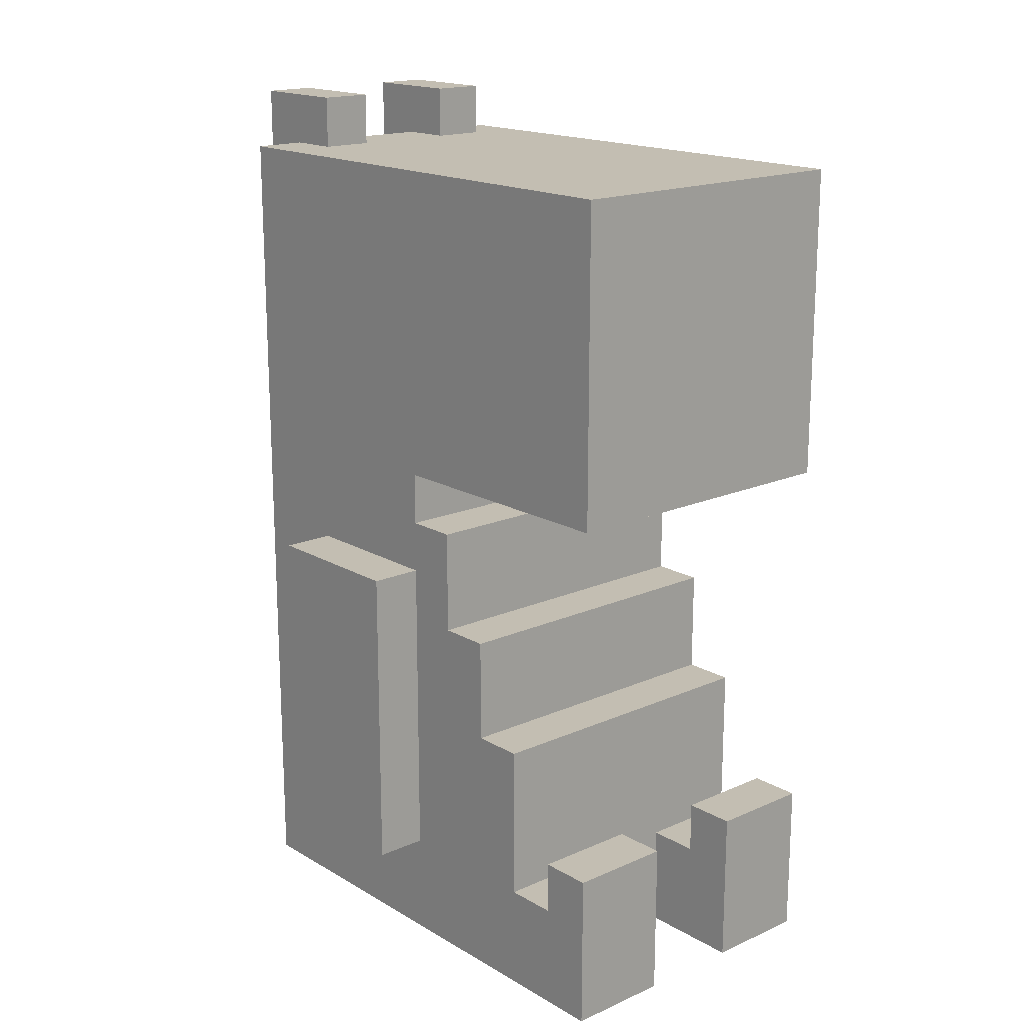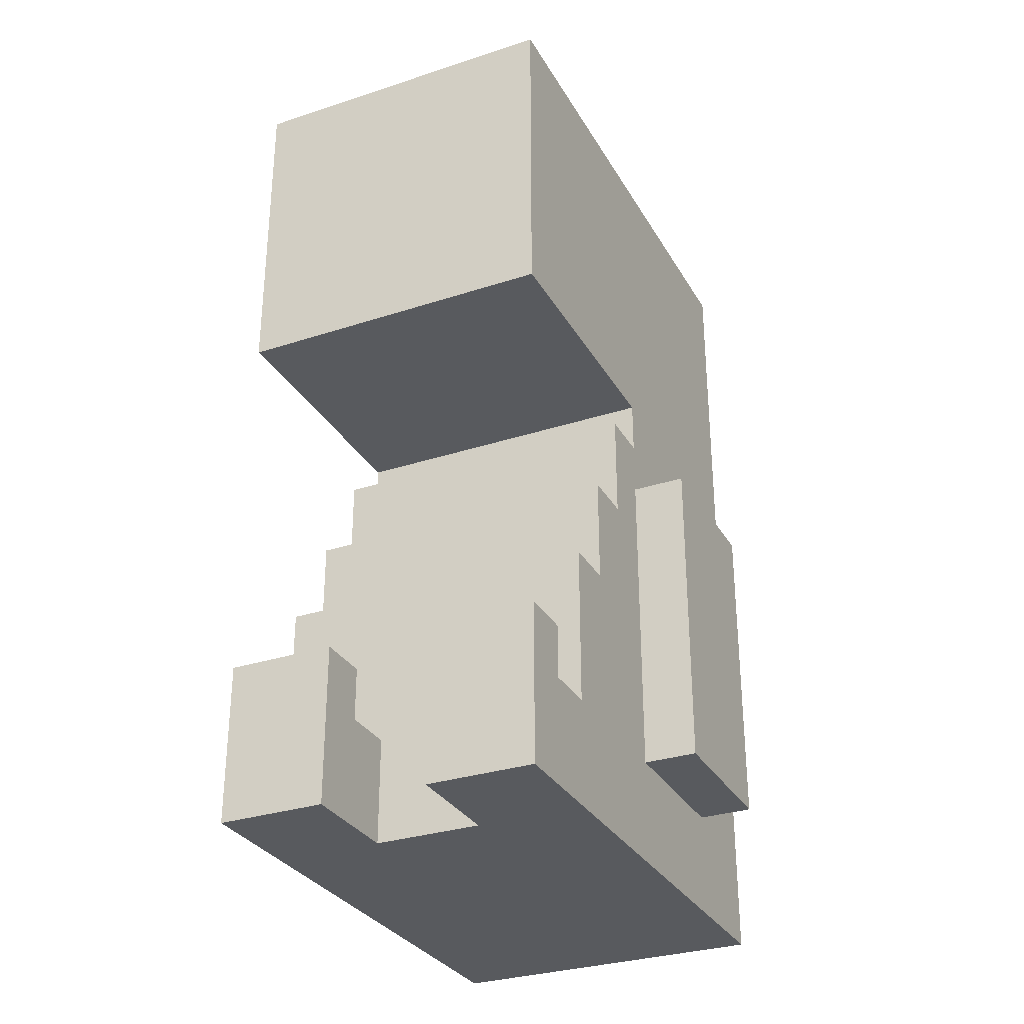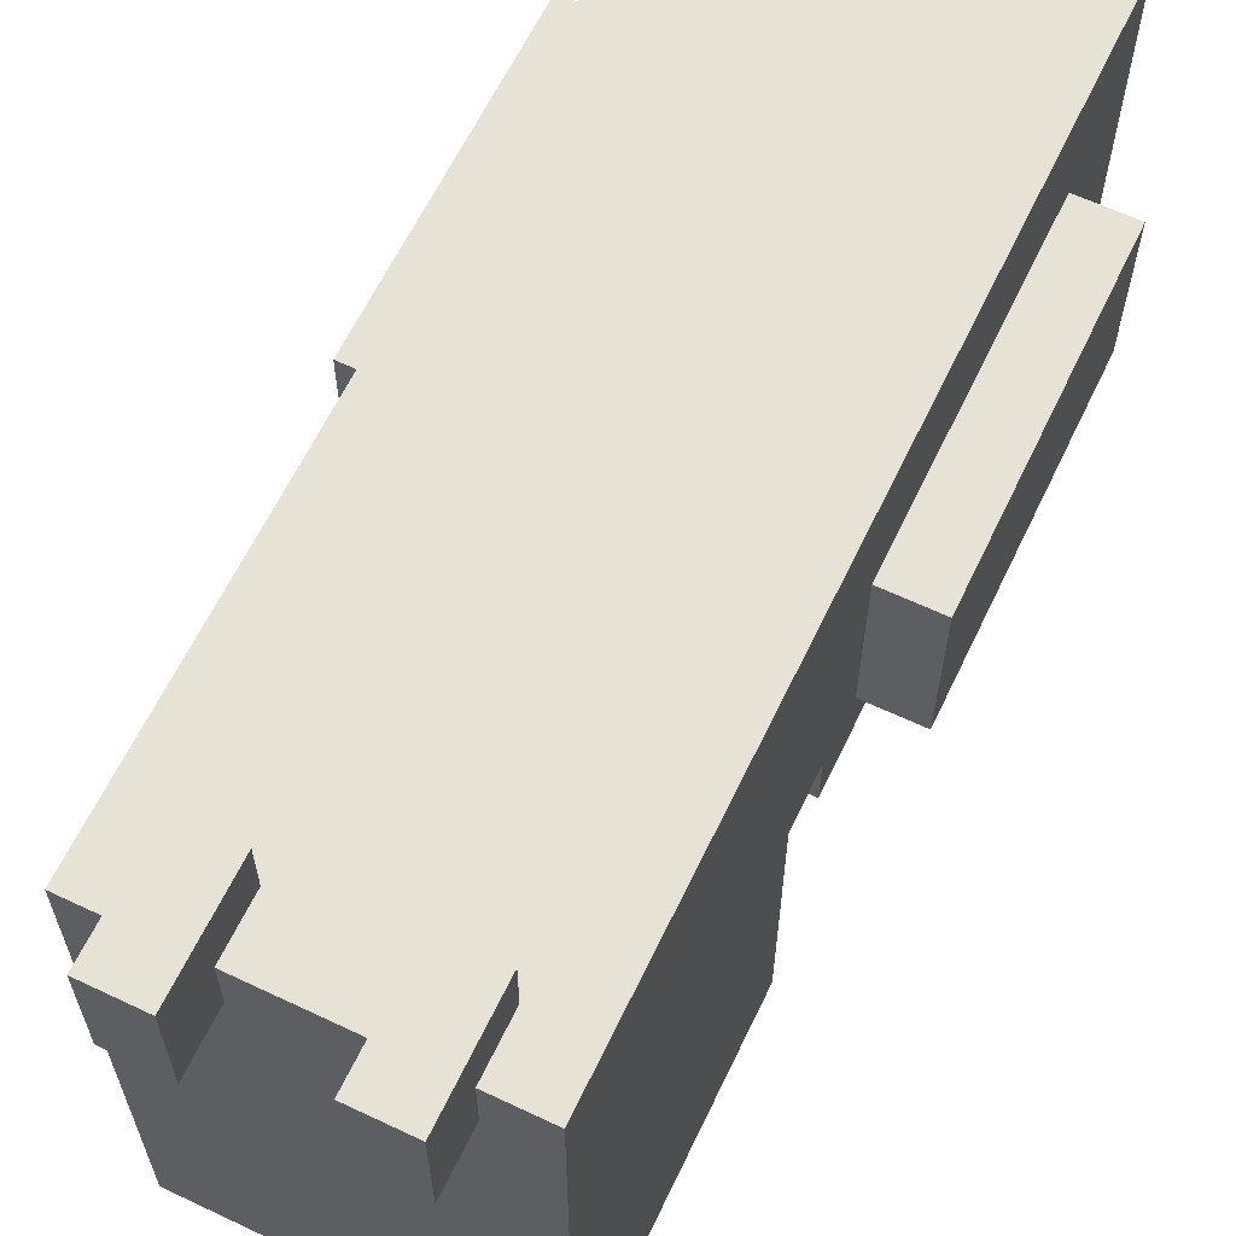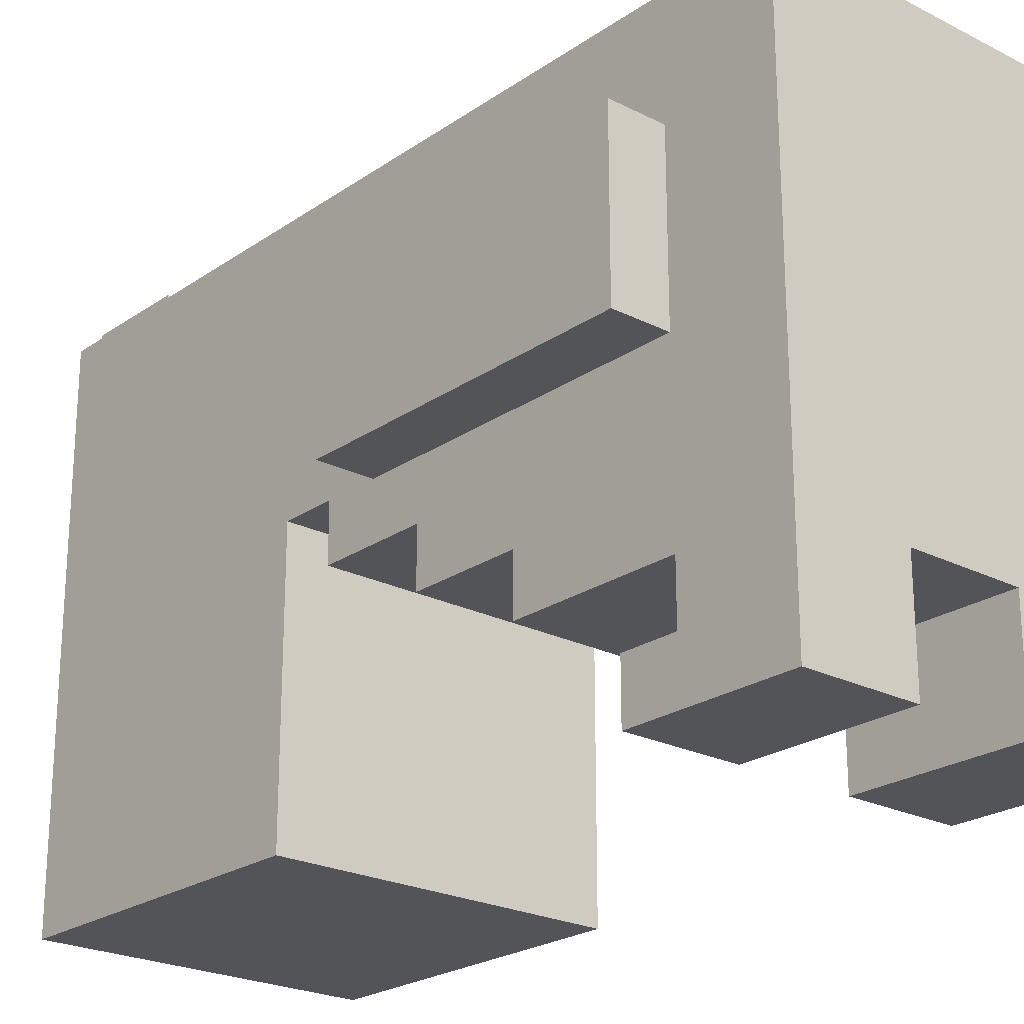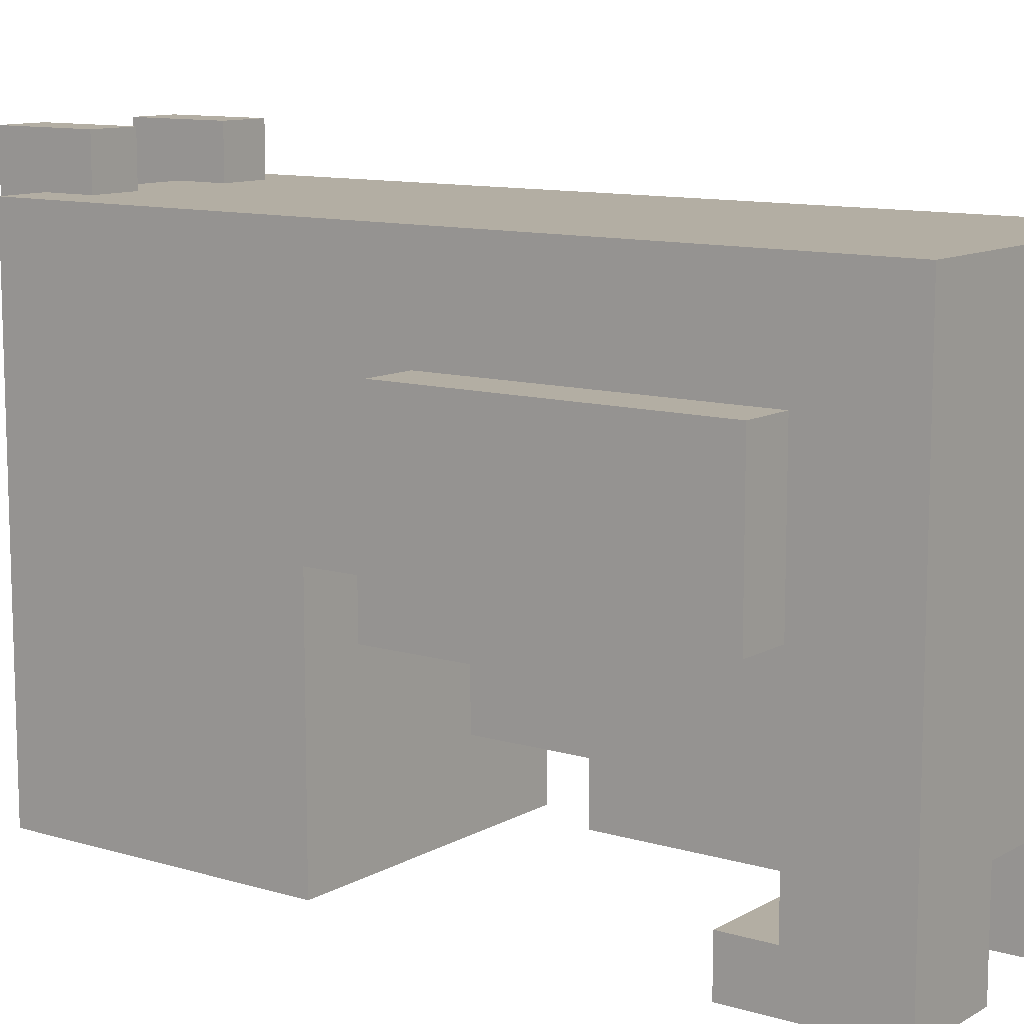
<metadata>
{"format":"obj","ext":"obj","renderer":"f3d","projection":"perspective","resolution":1024,"background":"white","views":[{"elev":17.3,"azim":138.9,"up":"+Y"},{"elev":-30.8,"azim":-154.8,"up":"+Y"},{"elev":62.9,"azim":-154.4,"up":"+Z"},{"elev":-23.2,"azim":-40.8,"up":"+Z"},{"elev":10.9,"azim":-53.6,"up":"+Z"}]}
</metadata>
<code>
o
v 0.2 0.2 -9.3
v 0.2 0.2 -9.4
v 0.2 0.2 -9.5
v 0.2 0.2 -9.6
v 0.2 0.3 -9.3
v 0.2 0.3 -9.4
v 0.2 0.3 -9.5
v 0.2 0.3 -9.6
v 0.2 0.8 -9.3
v 0.2 0.8 -9.6
v 0.3 0 -9.1
v 0.3 0 -10.1
v 0.3 0.2 -9.3
v 0.3 0.2 -9.4
v 0.3 0.2 -9.5
v 0.3 0.2 -9.6
v 0.3 0.2 -9.9
v 0.3 0.2 -10
v 0.3 0.3 -9.3
v 0.3 0.3 -9.6
v 0.3 0.3 -10
v 0.3 0.3 -10.1
v 0.3 0.5 -9.8
v 0.3 0.5 -9.9
v 0.3 0.7 -9.7
v 0.3 0.7 -9.8
v 0.3 0.8 -9.3
v 0.3 0.8 -9.6
v 0.3 0.9 -9.6
v 0.3 0.9 -9.7
v 0.3 1 -9.6
v 0.3 1 -10.1
v 0.3 1.4 -9.6
v 0.3 1.4 -9.8
v 0.3 1.5 -9.6
v 0.3 1.5 -9.8
v 0.3 1.6 -9.1
v 0.3 1.6 -10.1
v 0.4 1.5 -9
v 0.4 1.5 -9.1
v 0.4 1.6 -9.1
v 0.4 1.6 -9.2
v 0.4 1.7 -9
v 0.4 1.7 -9.2
v 0.7 0 -9.9
v 0.7 0 -10.1
v 0.7 0.2 -9.9
v 0.7 0.2 -10
v 0.7 0.2 -10.1
v 0.7 0.3 -10
v 0.7 0.3 -10.1
v 0.7 1.5 -9
v 0.7 1.5 -9.1
v 0.7 1.6 -9.1
v 0.7 1.6 -9.2
v 0.7 1.7 -9
v 0.7 1.7 -9.2
v 0.5 0 -9.9
v 0.5 0 -10.1
v 0.5 0.2 -9.9
v 0.5 0.2 -10
v 0.5 0.2 -10.1
v 0.5 0.3 -10
v 0.5 0.3 -10.1
v 0.5 1.5 -9
v 0.5 1.5 -9.1
v 0.5 1.6 -9.1
v 0.5 1.6 -9.2
v 0.5 1.7 -9
v 0.5 1.7 -9.2
v 0.8 1.5 -9
v 0.8 1.5 -9.1
v 0.8 1.6 -9.1
v 0.8 1.6 -9.2
v 0.8 1.7 -9
v 0.8 1.7 -9.2
v 0.9 0 -9.1
v 0.9 0 -10.1
v 0.9 0.2 -9.3
v 0.9 0.2 -9.4
v 0.9 0.2 -9.5
v 0.9 0.2 -9.6
v 0.9 0.2 -9.9
v 0.9 0.2 -10
v 0.9 0.3 -9.3
v 0.9 0.3 -9.6
v 0.9 0.3 -10
v 0.9 0.3 -10.1
v 0.9 0.5 -9.8
v 0.9 0.5 -9.9
v 0.9 0.7 -9.7
v 0.9 0.7 -9.8
v 0.9 0.8 -9.3
v 0.9 0.8 -9.6
v 0.9 0.9 -9.6
v 0.9 0.9 -9.7
v 0.9 1 -9.6
v 0.9 1 -10.1
v 0.9 1.4 -9.6
v 0.9 1.4 -9.8
v 0.9 1.5 -9.6
v 0.9 1.5 -9.8
v 0.9 1.6 -9.1
v 0.9 1.6 -10.1
v 1 0.2 -9.3
v 1 0.2 -9.4
v 1 0.2 -9.5
v 1 0.2 -9.6
v 1 0.3 -9.3
v 1 0.3 -9.4
v 1 0.3 -9.5
v 1 0.3 -9.6
v 1 0.8 -9.3
v 1 0.8 -9.6
v 0.4 1.5 -9
v 0.4 1.7 -9
v 0.5 1.5 -9
v 0.5 1.7 -9
v 0.7 1.5 -9
v 0.7 1.7 -9
v 0.8 1.5 -9
v 0.8 1.7 -9
v 0.3 0 -9.1
v 0.3 1.6 -9.1
v 0.4 1.5 -9.1
v 0.4 1.6 -9.1
v 0.5 1.5 -9.1
v 0.5 1.6 -9.1
v 0.7 1.5 -9.1
v 0.7 1.6 -9.1
v 0.8 1.5 -9.1
v 0.8 1.6 -9.1
v 0.9 0 -9.1
v 0.9 1.6 -9.1
v 0.2 0.2 -9.3
v 0.2 0.3 -9.3
v 0.2 0.8 -9.3
v 0.3 0.2 -9.3
v 0.3 0.3 -9.3
v 0.3 0.8 -9.3
v 0.9 0.2 -9.3
v 0.9 0.3 -9.3
v 0.9 0.8 -9.3
v 1 0.2 -9.3
v 1 0.3 -9.3
v 1 0.8 -9.3
v 0.3 0.2 -10
v 0.3 0.3 -10
v 0.4 0.2 -10
v 0.4 0.3 -10
v 0.5 0.2 -10
v 0.5 0.3 -10
v 0.7 0.2 -10
v 0.7 0.3 -10
v 0.8 0.2 -10
v 0.8 0.3 -10
v 0.9 0.2 -10
v 0.9 0.3 -10
v 0.4 1.6 -9.2
v 0.4 1.7 -9.2
v 0.5 1.6 -9.2
v 0.5 1.7 -9.2
v 0.7 1.6 -9.2
v 0.7 1.7 -9.2
v 0.8 1.6 -9.2
v 0.8 1.7 -9.2
v 0.2 0.2 -9.6
v 0.2 0.3 -9.6
v 0.2 0.8 -9.6
v 0.3 0.2 -9.6
v 0.3 0.3 -9.6
v 0.3 0.8 -9.6
v 0.3 0.9 -9.6
v 0.3 1 -9.6
v 0.9 0.2 -9.6
v 0.9 0.3 -9.6
v 0.9 0.8 -9.6
v 0.9 0.9 -9.6
v 0.9 1 -9.6
v 1 0.2 -9.6
v 1 0.3 -9.6
v 1 0.8 -9.6
v 0.3 0.7 -9.7
v 0.3 0.9 -9.7
v 0.9 0.7 -9.7
v 0.9 0.9 -9.7
v 0.3 0.5 -9.8
v 0.3 0.7 -9.8
v 0.9 0.5 -9.8
v 0.9 0.7 -9.8
v 0.3 0.2 -9.9
v 0.3 0.5 -9.9
v 0.5 0 -9.9
v 0.5 0.2 -9.9
v 0.7 0 -9.9
v 0.7 0.2 -9.9
v 0.9 0.2 -9.9
v 0.9 0.5 -9.9
v 0.3 0 -10.1
v 0.3 0.3 -10.1
v 0.3 1 -10.1
v 0.3 1.6 -10.1
v 0.4 0.2 -10.1
v 0.4 0.3 -10.1
v 0.4 1.2 -10.1
v 0.4 1.3 -10.1
v 0.4 1.6 -10.1
v 0.5 0 -10.1
v 0.5 0.2 -10.1
v 0.5 0.3 -10.1
v 0.5 1.1 -10.1
v 0.5 1.2 -10.1
v 0.5 1.3 -10.1
v 0.7 0 -10.1
v 0.7 0.2 -10.1
v 0.7 0.3 -10.1
v 0.7 1.1 -10.1
v 0.7 1.2 -10.1
v 0.7 1.3 -10.1
v 0.8 0.2 -10.1
v 0.8 0.3 -10.1
v 0.8 1.2 -10.1
v 0.8 1.3 -10.1
v 0.8 1.6 -10.1
v 0.9 0 -10.1
v 0.9 0.3 -10.1
v 0.9 1 -10.1
v 0.9 1.6 -10.1
v 0.3 0 -9.1
v 0.9 0 -9.1
v 0.5 0 -9.9
v 0.7 0 -9.9
v 0.3 0 -10.1
v 0.5 0 -10.1
v 0.7 0 -10.1
v 0.9 0 -10.1
v 0.2 0.2 -9.3
v 0.3 0.2 -9.3
v 0.9 0.2 -9.3
v 1 0.2 -9.3
v 0.2 0.2 -9.4
v 0.3 0.2 -9.4
v 0.9 0.2 -9.4
v 1 0.2 -9.4
v 0.2 0.2 -9.5
v 0.3 0.2 -9.5
v 0.9 0.2 -9.5
v 1 0.2 -9.5
v 0.2 0.2 -9.6
v 0.3 0.2 -9.6
v 0.9 0.2 -9.6
v 1 0.2 -9.6
v 0.3 1 -9.6
v 0.9 1 -9.6
v 0.3 1 -10.1
v 0.9 1 -10.1
v 0.4 1.5 -9
v 0.5 1.5 -9
v 0.7 1.5 -9
v 0.8 1.5 -9
v 0.4 1.5 -9.1
v 0.5 1.5 -9.1
v 0.7 1.5 -9.1
v 0.8 1.5 -9.1
v 0.3 0.2 -9.9
v 0.5 0.2 -9.9
v 0.7 0.2 -9.9
v 0.9 0.2 -9.9
v 0.3 0.2 -10
v 0.4 0.2 -10
v 0.5 0.2 -10
v 0.7 0.2 -10
v 0.8 0.2 -10
v 0.9 0.2 -10
v 0.3 0.3 -10
v 0.4 0.3 -10
v 0.5 0.3 -10
v 0.7 0.3 -10
v 0.8 0.3 -10
v 0.9 0.3 -10
v 0.3 0.3 -10.1
v 0.4 0.3 -10.1
v 0.5 0.3 -10.1
v 0.7 0.3 -10.1
v 0.8 0.3 -10.1
v 0.9 0.3 -10.1
v 0.3 0.5 -9.8
v 0.9 0.5 -9.8
v 0.3 0.5 -9.9
v 0.9 0.5 -9.9
v 0.3 0.7 -9.7
v 0.9 0.7 -9.7
v 0.3 0.7 -9.8
v 0.9 0.7 -9.8
v 0.2 0.8 -9.3
v 0.3 0.8 -9.3
v 0.9 0.8 -9.3
v 1 0.8 -9.3
v 0.2 0.8 -9.6
v 0.3 0.8 -9.6
v 0.9 0.8 -9.6
v 1 0.8 -9.6
v 0.3 0.9 -9.6
v 0.9 0.9 -9.6
v 0.3 0.9 -9.7
v 0.9 0.9 -9.7
v 0.3 1.6 -9.1
v 0.4 1.6 -9.1
v 0.5 1.6 -9.1
v 0.7 1.6 -9.1
v 0.8 1.6 -9.1
v 0.9 1.6 -9.1
v 0.4 1.6 -9.2
v 0.5 1.6 -9.2
v 0.7 1.6 -9.2
v 0.8 1.6 -9.2
v 0.4 1.6 -10
v 0.8 1.6 -10
v 0.3 1.6 -10.1
v 0.4 1.6 -10.1
v 0.8 1.6 -10.1
v 0.9 1.6 -10.1
v 0.4 1.7 -9
v 0.5 1.7 -9
v 0.7 1.7 -9
v 0.8 1.7 -9
v 0.4 1.7 -9.2
v 0.5 1.7 -9.2
v 0.7 1.7 -9.2
v 0.8 1.7 -9.2
f 5 2 1
f 6 3 2
f 6 2 5
f 7 4 3
f 7 3 6
f 8 4 7
f 9 6 5
f 9 7 6
f 9 8 7
f 10 8 9
f 13 12 11
f 14 12 13
f 15 12 14
f 16 12 15
f 17 12 16
f 18 12 17
f 19 13 11
f 20 17 16
f 21 12 18
f 22 12 21
f 23 17 20
f 24 17 23
f 25 23 20
f 26 23 25
f 27 19 11
f 28 25 20
f 29 25 28
f 29 28 27
f 30 25 29
f 31 29 27
f 33 31 27
f 33 32 31
f 34 32 33
f 35 33 27
f 35 34 33
f 36 32 34
f 36 34 35
f 37 27 11
f 37 35 27
f 37 36 35
f 38 32 36
f 38 36 37
f 41 40 39
f 43 41 39
f 43 42 41
f 44 42 43
f 47 46 45
f 48 46 47
f 49 46 48
f 50 49 48
f 51 49 50
f 54 53 52
f 56 54 52
f 56 55 54
f 57 55 56
f 58 59 60
f 60 59 61
f 61 59 62
f 61 62 63
f 63 62 64
f 65 66 67
f 65 67 69
f 67 68 69
f 69 68 70
f 71 72 73
f 71 73 75
f 73 74 75
f 75 74 76
f 77 78 79
f 79 78 80
f 80 78 81
f 81 78 82
f 82 78 83
f 83 78 84
f 77 79 85
f 82 83 86
f 84 78 87
f 87 78 88
f 86 83 89
f 89 83 90
f 86 89 91
f 91 89 92
f 77 85 93
f 86 91 94
f 94 91 95
f 93 94 95
f 95 91 96
f 93 95 97
f 93 97 99
f 97 98 99
f 99 98 100
f 93 99 101
f 99 100 101
f 100 98 102
f 101 100 102
f 77 93 103
f 93 101 103
f 101 102 103
f 102 98 104
f 103 102 104
f 105 106 109
f 106 107 110
f 109 106 110
f 107 108 111
f 110 107 111
f 111 108 112
f 109 110 113
f 110 111 113
f 111 112 113
f 113 112 114
f 117 116 115
f 118 116 117
f 121 120 119
f 122 120 121
f 125 124 123
f 126 124 125
f 127 125 123
f 129 127 123
f 129 128 127
f 130 128 129
f 131 129 123
f 133 131 123
f 133 132 131
f 134 132 133
f 138 136 135
f 139 137 136
f 139 136 138
f 140 137 139
f 144 142 141
f 145 143 142
f 145 142 144
f 146 143 145
f 149 148 147
f 150 148 149
f 151 150 149
f 152 150 151
f 155 154 153
f 156 154 155
f 157 156 155
f 158 156 157
f 159 160 161
f 161 160 162
f 163 164 165
f 165 164 166
f 167 168 170
f 168 169 171
f 170 168 171
f 171 169 172
f 173 174 178
f 178 174 179
f 175 176 180
f 176 177 181
f 180 176 181
f 181 177 182
f 183 184 185
f 185 184 186
f 187 188 189
f 189 188 190
f 191 192 194
f 193 194 195
f 194 192 196
f 195 194 196
f 196 192 197
f 197 192 198
f 199 200 203
f 203 200 204
f 201 202 205
f 205 202 206
f 206 202 207
f 199 203 208
f 203 204 209
f 208 203 209
f 209 204 210
f 201 205 211
f 205 206 212
f 211 205 212
f 206 207 213
f 212 206 213
f 201 211 217
f 211 212 217
f 212 213 217
f 217 213 218
f 213 207 219
f 218 213 219
f 215 216 220
f 214 215 220
f 220 216 221
f 217 218 222
f 218 219 222
f 219 207 223
f 222 219 223
f 223 207 224
f 220 221 225
f 214 220 225
f 225 221 226
f 217 222 227
f 223 224 227
f 201 217 227
f 222 223 227
f 227 224 228
f 231 230 229
f 232 230 231
f 233 231 229
f 234 231 233
f 235 230 232
f 236 230 235
f 241 238 237
f 242 238 241
f 243 240 239
f 244 240 243
f 245 242 241
f 246 242 245
f 247 244 243
f 248 244 247
f 249 246 245
f 250 246 249
f 251 248 247
f 252 248 251
f 255 254 253
f 256 254 255
f 261 258 257
f 262 258 261
f 263 260 259
f 264 260 263
f 265 266 269
f 269 266 270
f 270 266 271
f 267 268 272
f 272 268 273
f 273 268 274
f 275 276 281
f 276 277 282
f 281 276 282
f 282 277 283
f 278 279 284
f 279 280 285
f 284 279 285
f 285 280 286
f 287 288 289
f 289 288 290
f 291 292 293
f 293 292 294
f 295 296 299
f 299 296 300
f 297 298 301
f 301 298 302
f 303 304 305
f 305 304 306
f 307 308 313
f 309 310 314
f 314 310 315
f 311 312 316
f 314 315 317
f 315 316 317
f 307 313 317
f 313 314 317
f 316 312 318
f 317 316 318
f 307 317 319
f 317 318 320
f 319 317 320
f 318 312 321
f 320 318 321
f 321 312 322
f 323 324 327
f 327 324 328
f 325 326 329
f 329 326 330

</code>
